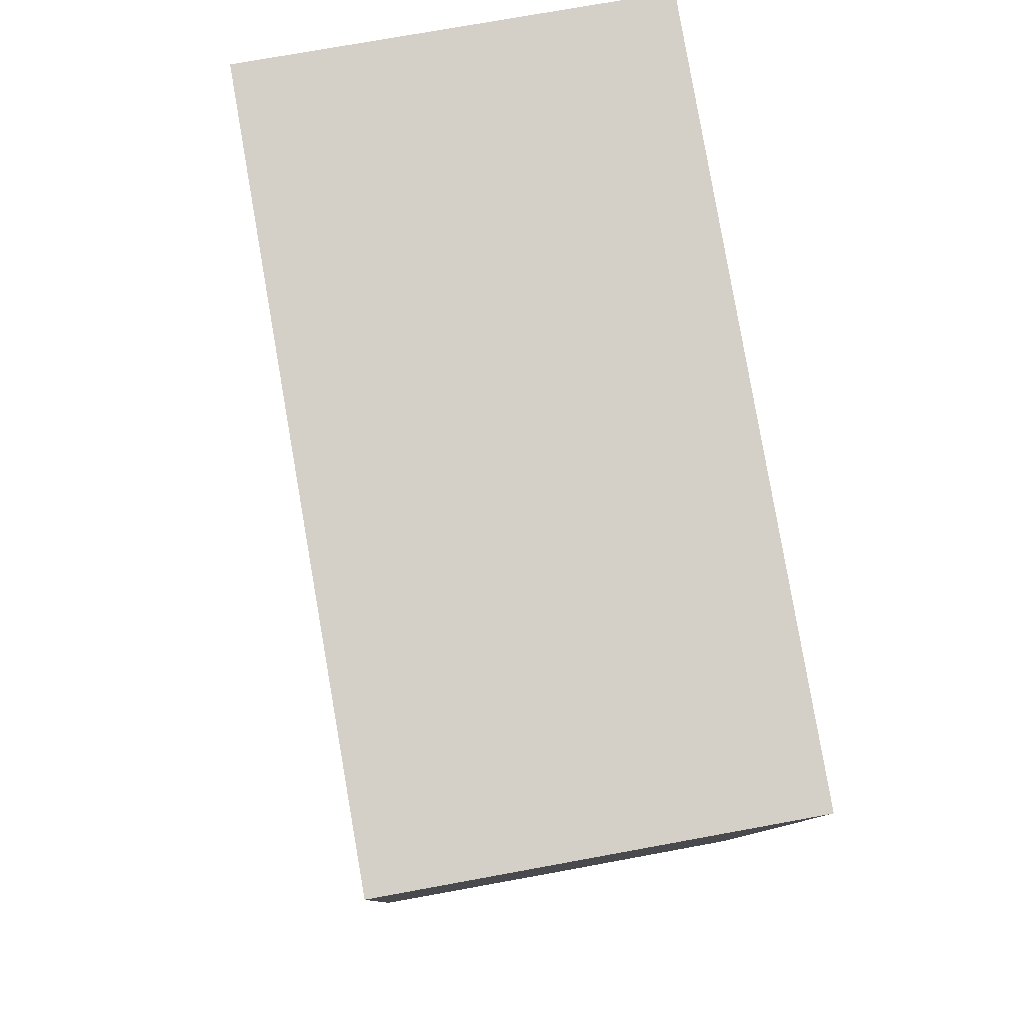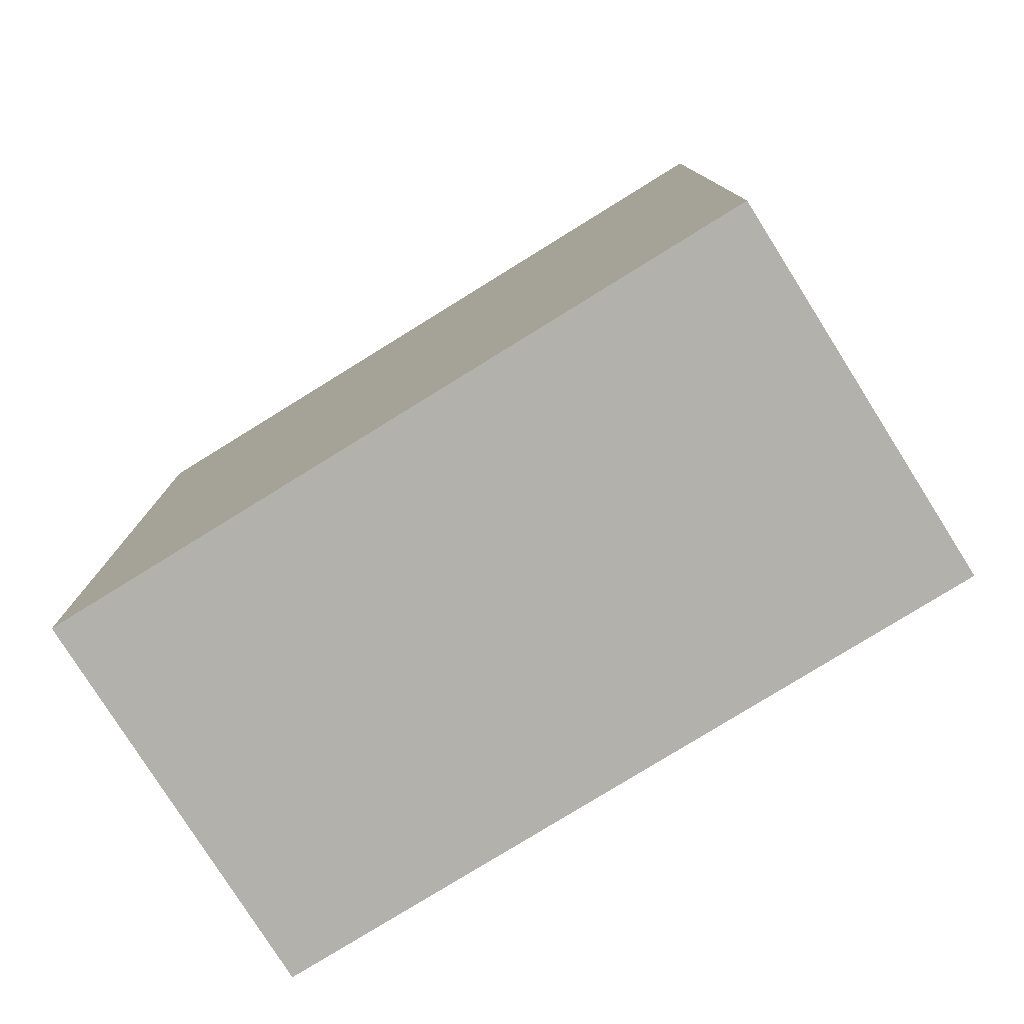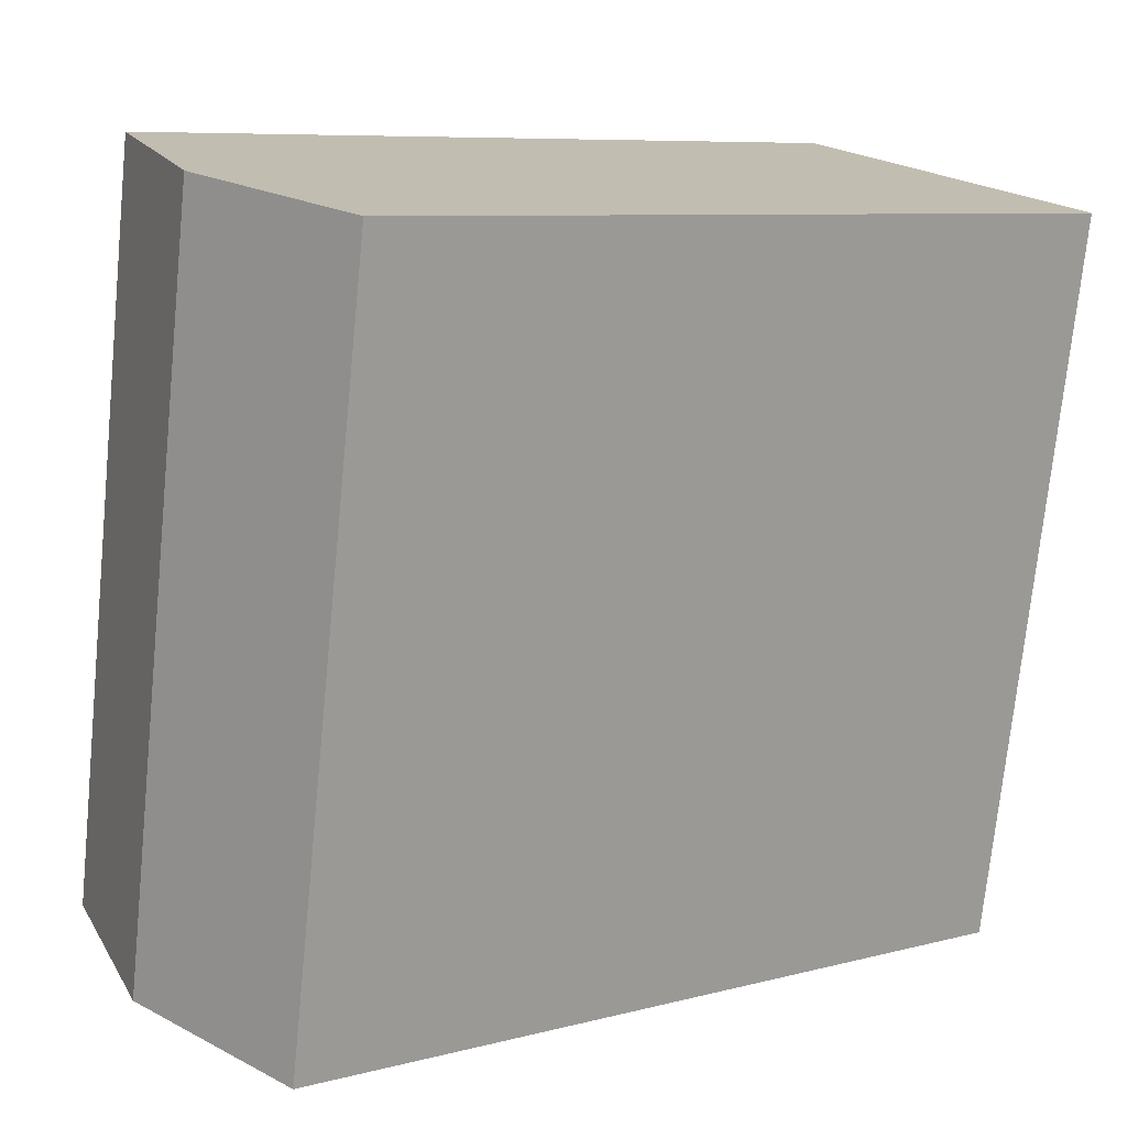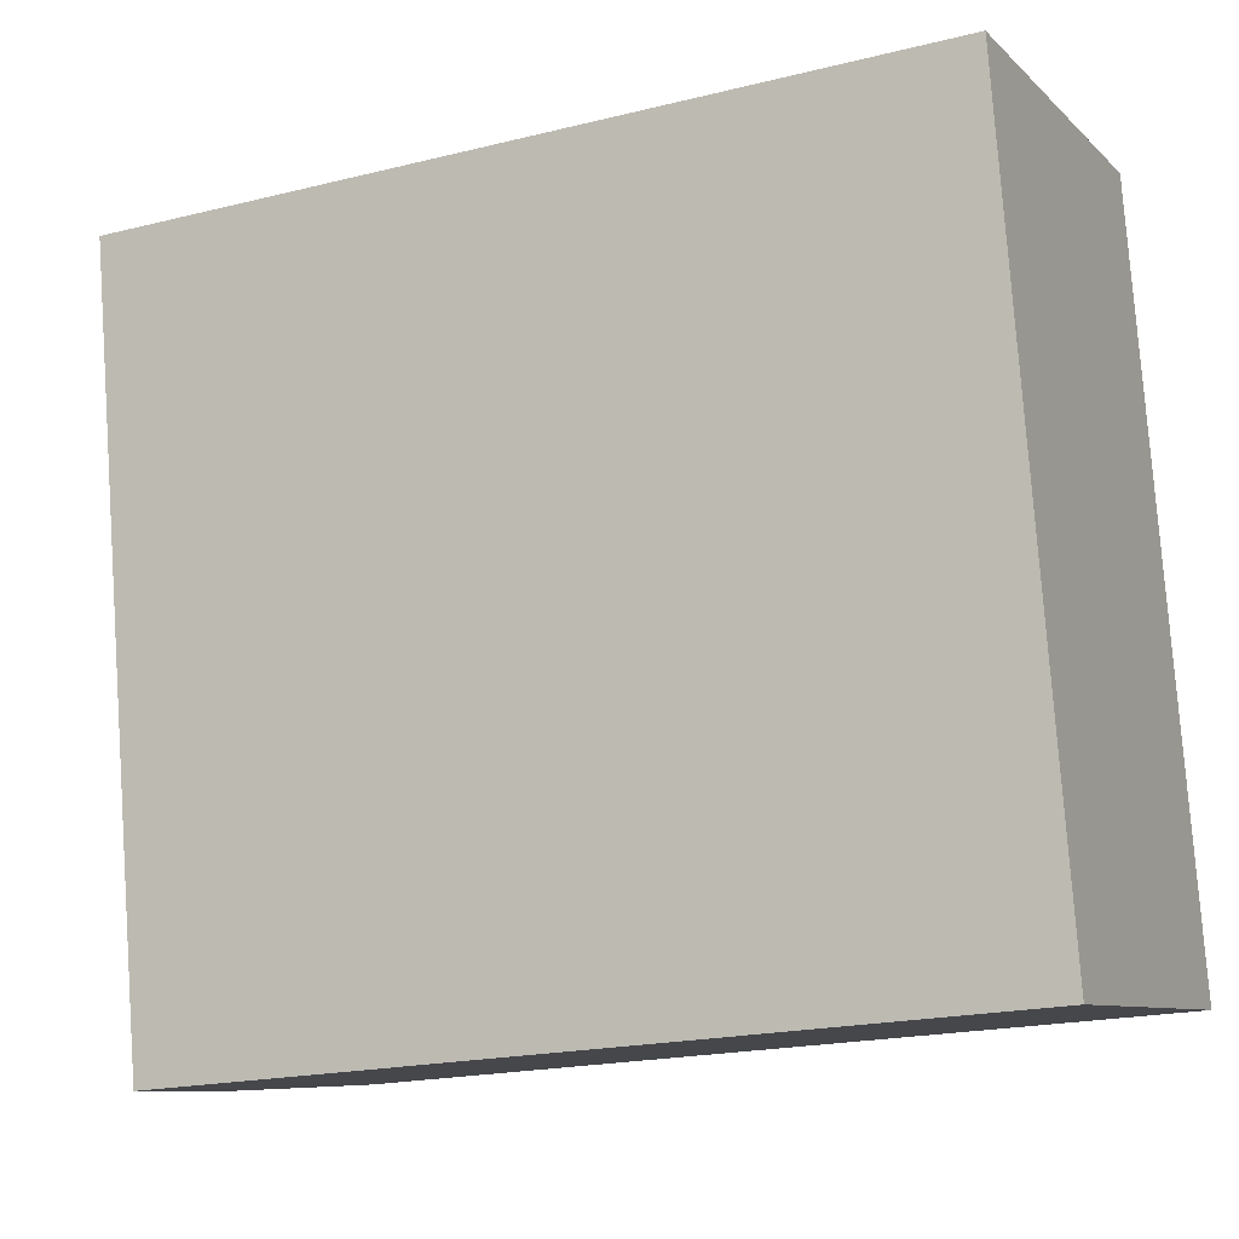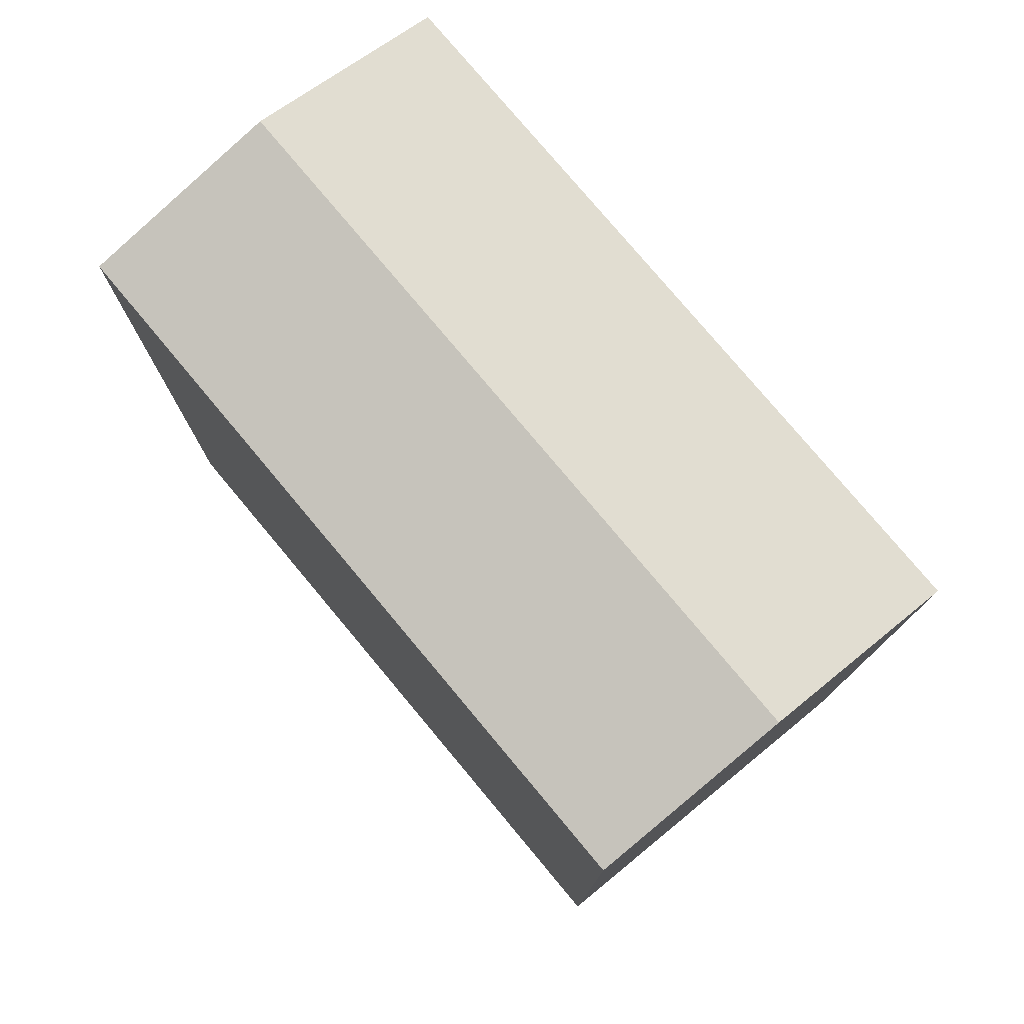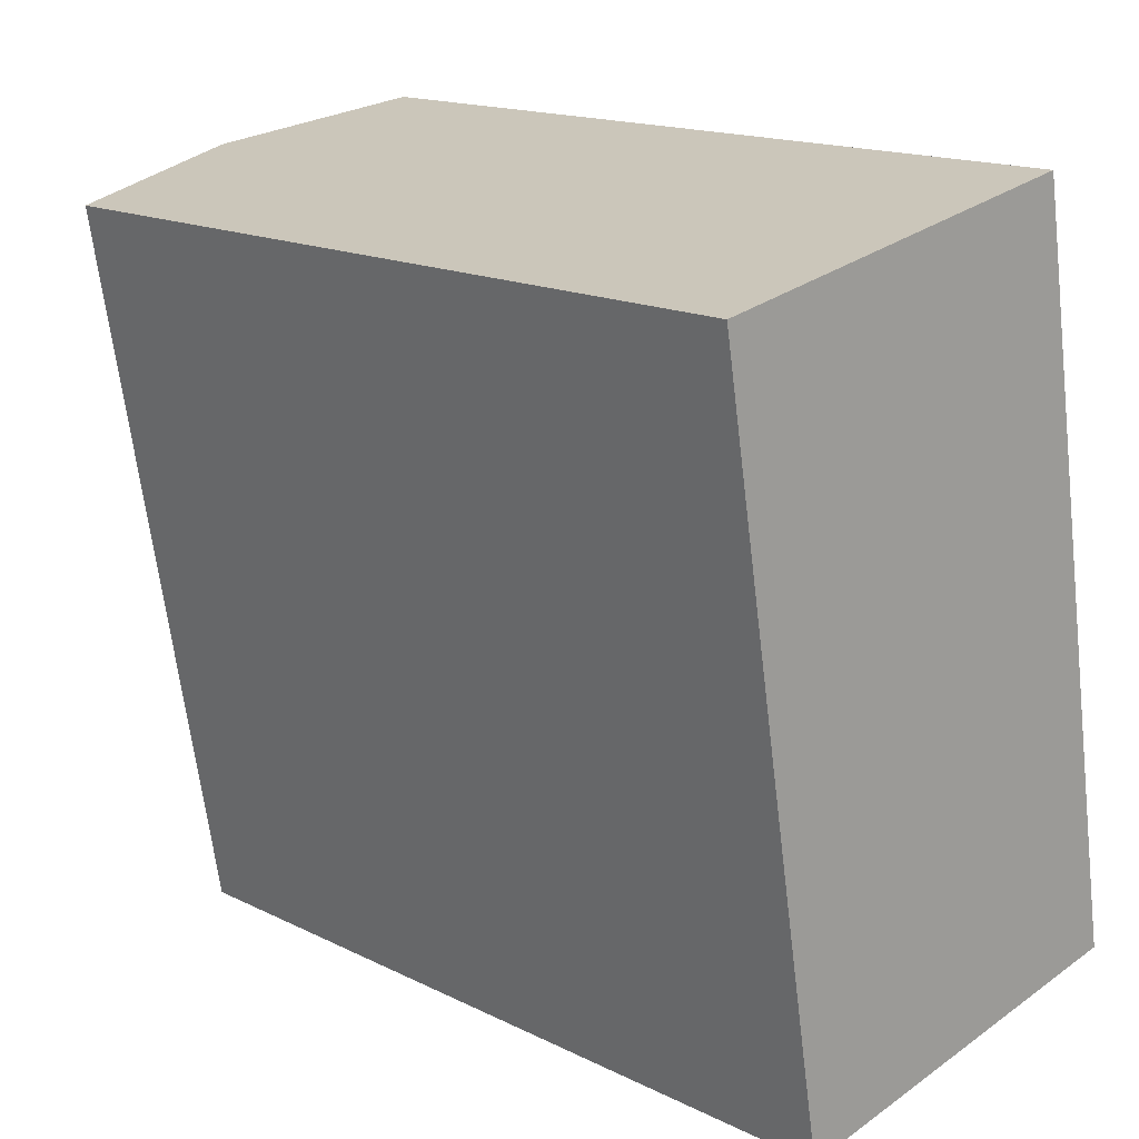
<metadata>
{"format":"obj","ext":"obj","renderer":"f3d","projection":"perspective","resolution":1024,"background":"white","views":[{"elev":-9.5,"azim":-1.5,"up":"+Z"},{"elev":-78.9,"azim":-68.1,"up":"+Y"},{"elev":7.9,"azim":-126.2,"up":"+Z"},{"elev":-19.7,"azim":-65.2,"up":"+Z"},{"elev":77.8,"azim":130.3,"up":"+Y"},{"elev":16.0,"azim":-44.5,"up":"+Z"}]}
</metadata>
<code>
v  5.32 -5.943e-17 0.9706
v  14.04 1.084e-15 -17.7
v  10.64 -1.189e-16 1.941
v  0 0 0
v  8.721 1.143e-15 -18.67
v  3.401 1.203e-15 -19.64
v  8.721 23.07 -18.67
v  0.0004632 21.78 -0.0006891
v  5.32 23.07 0.9698
v  3.402 21.78 -19.64
v  14.04 21.78 -17.7
v  10.64 21.78 1.94
g defaultobject
f 1 2 3
f 2 1 4
f 2 4 5
f 5 4 6
f 7 8 9
f 8 7 10
f 11 9 12
f 9 11 7
f 12 1 3
f 1 12 4
f 4 12 8
f 8 12 9
f 10 5 6
f 5 10 2
f 2 10 11
f 11 10 7
f 8 6 4
f 6 8 10
f 2 12 3
f 12 2 11

</code>
